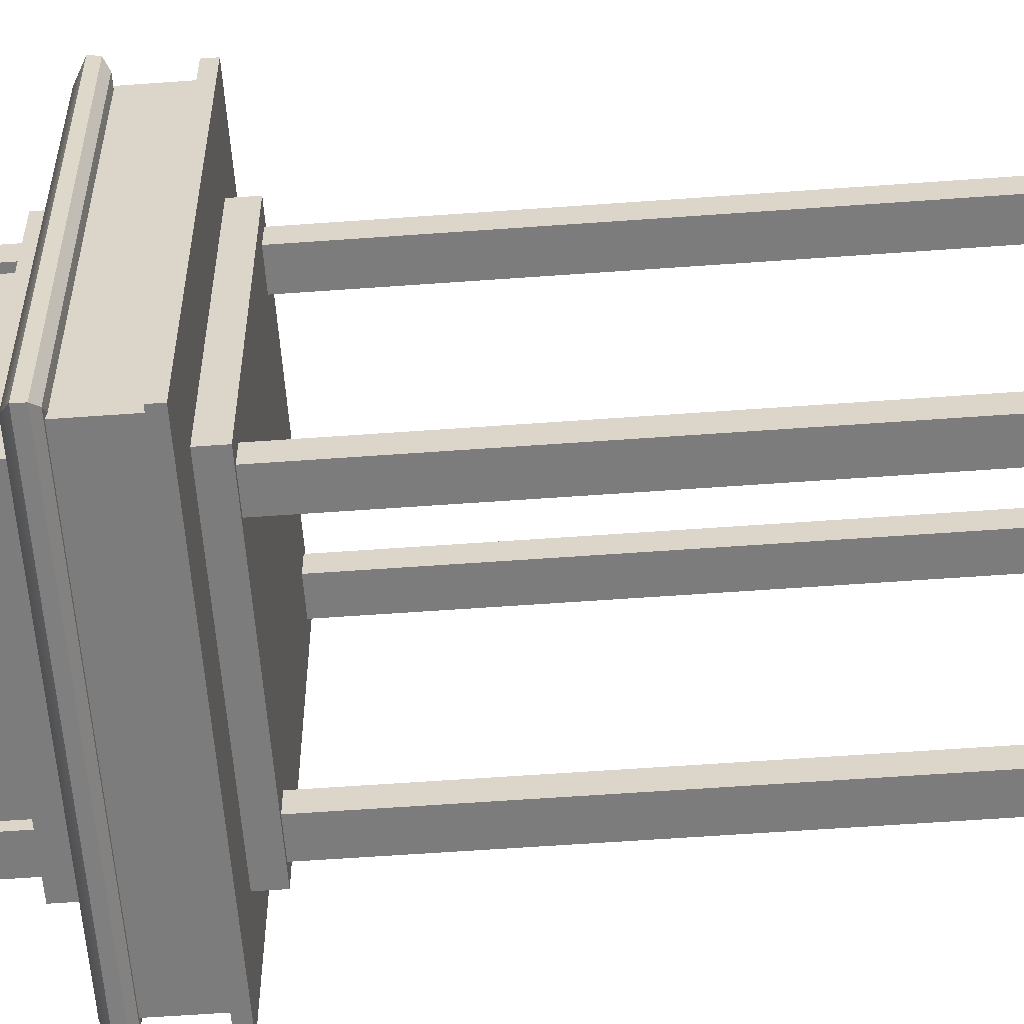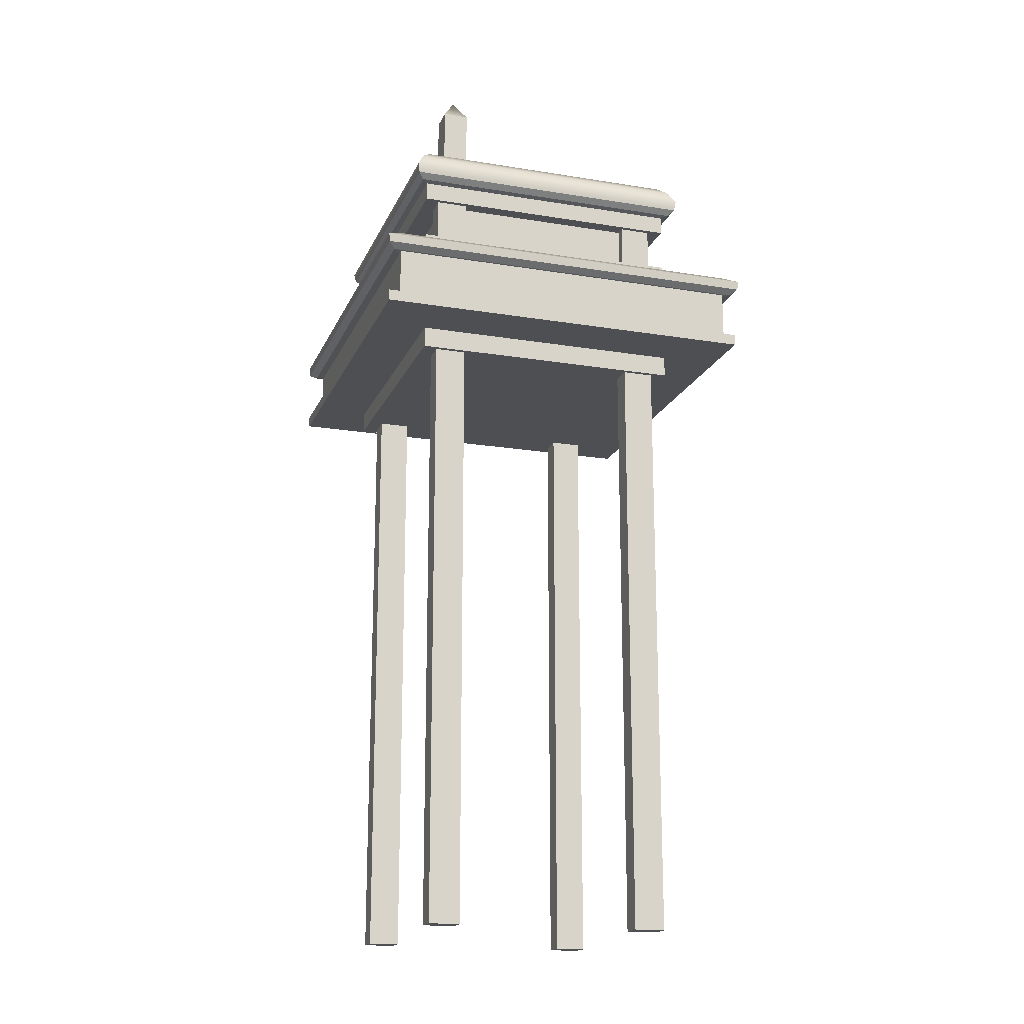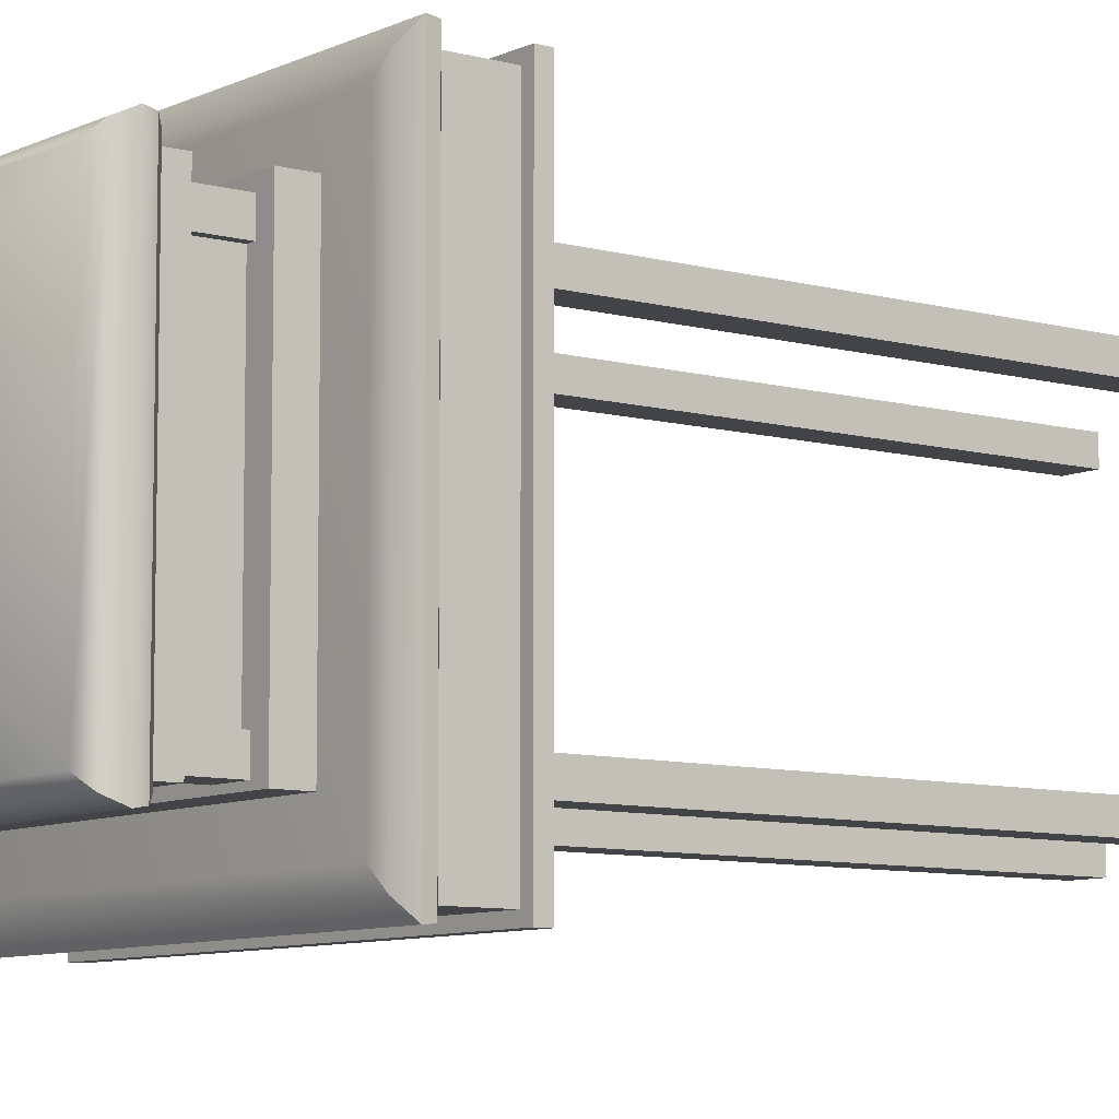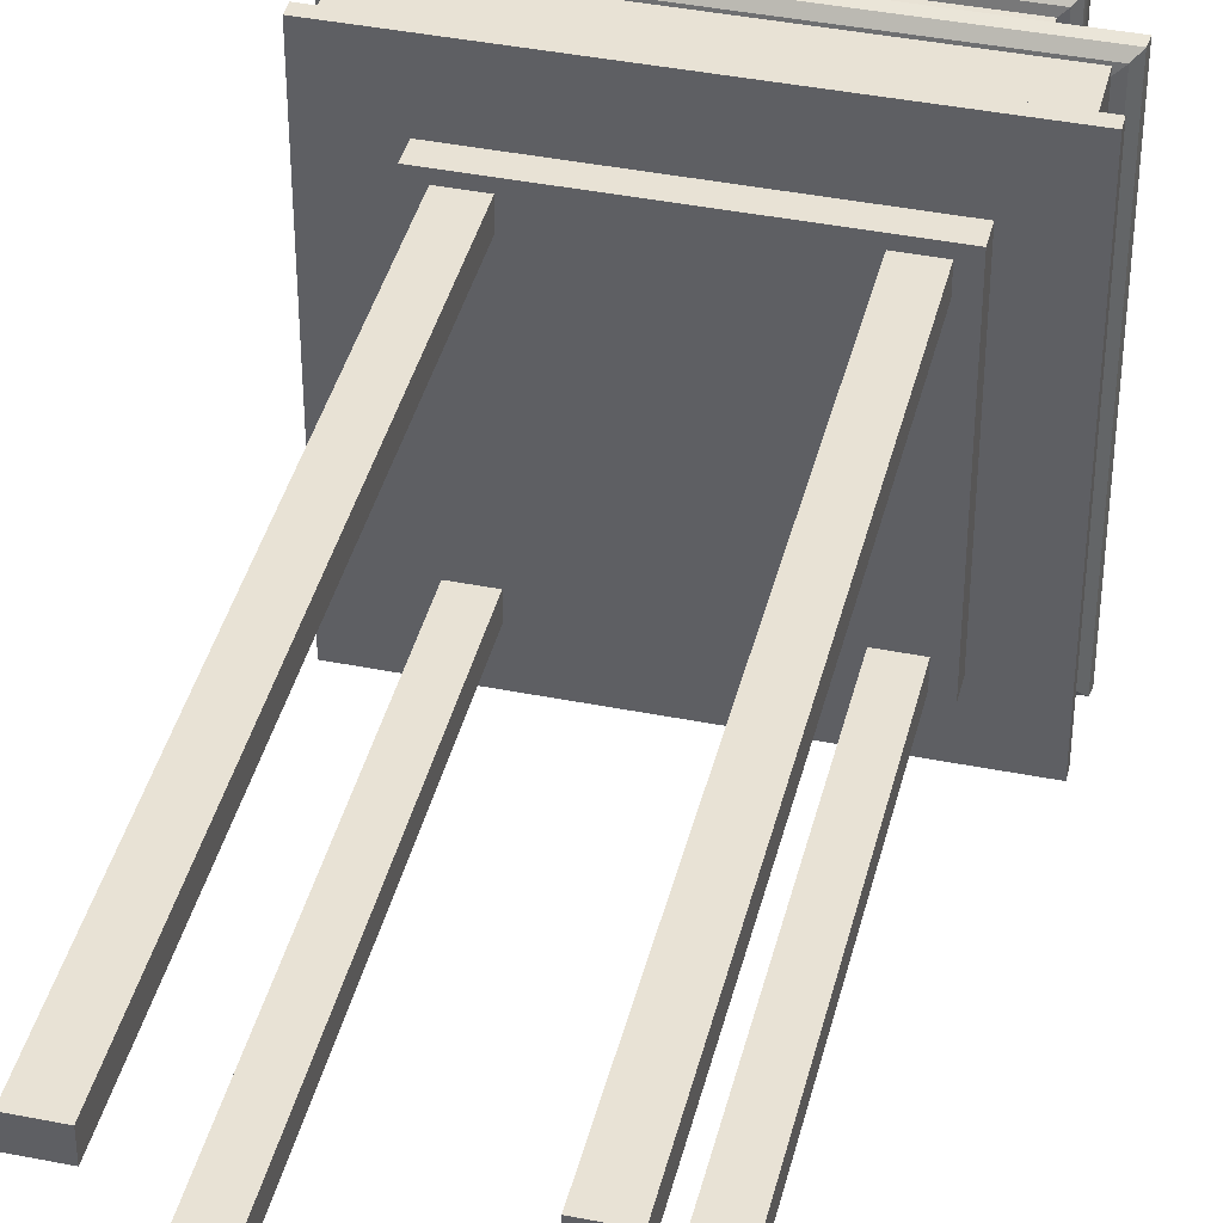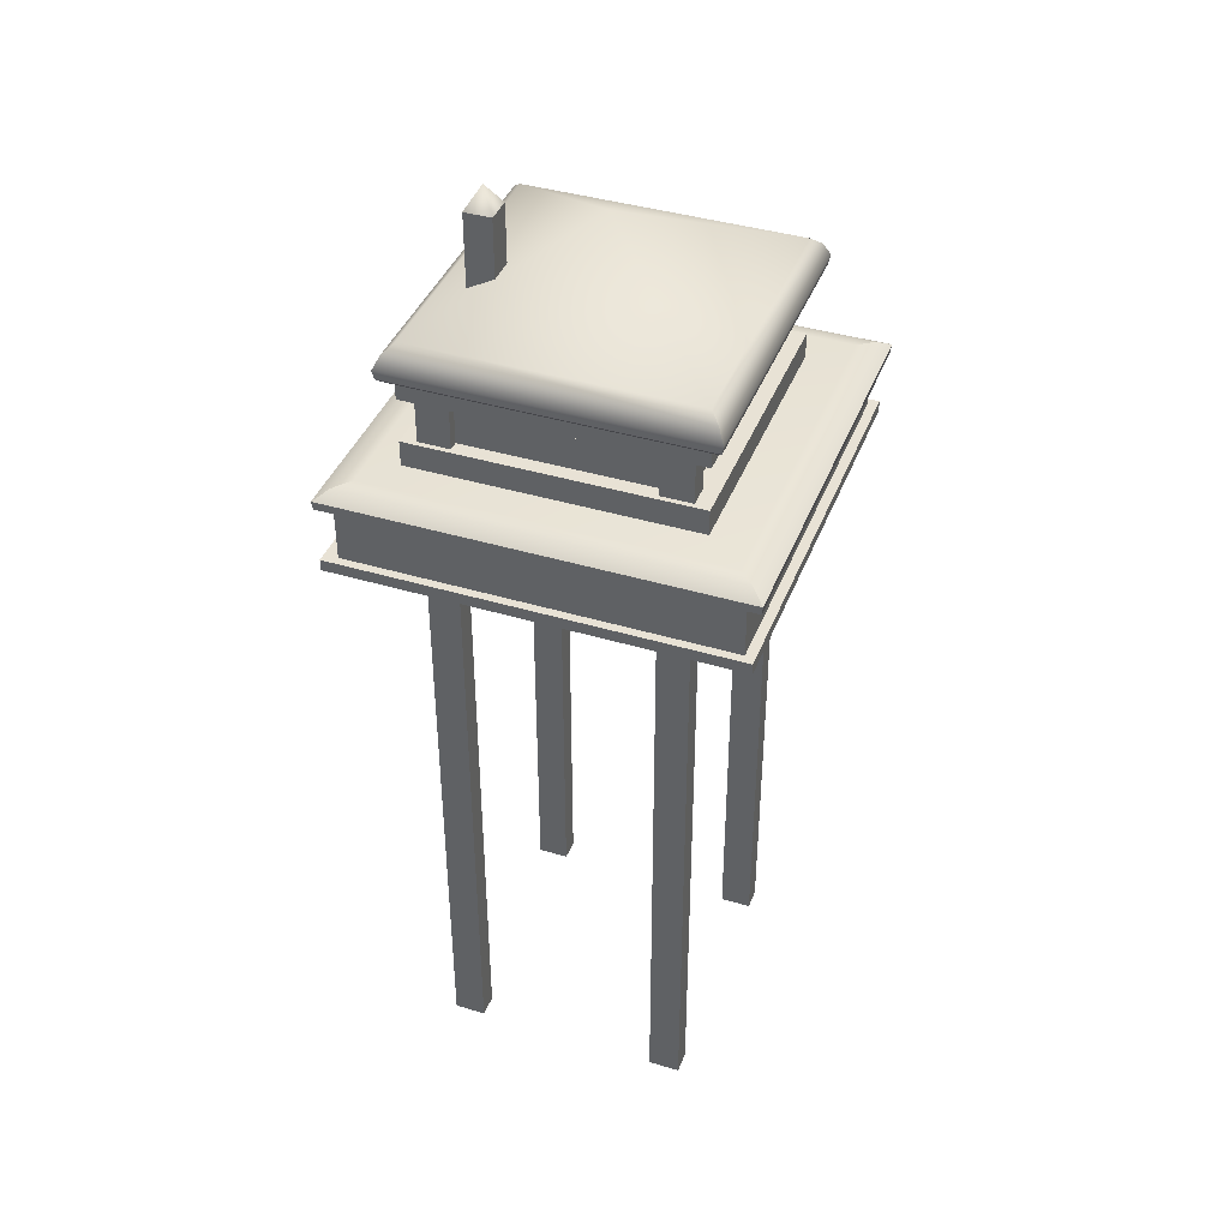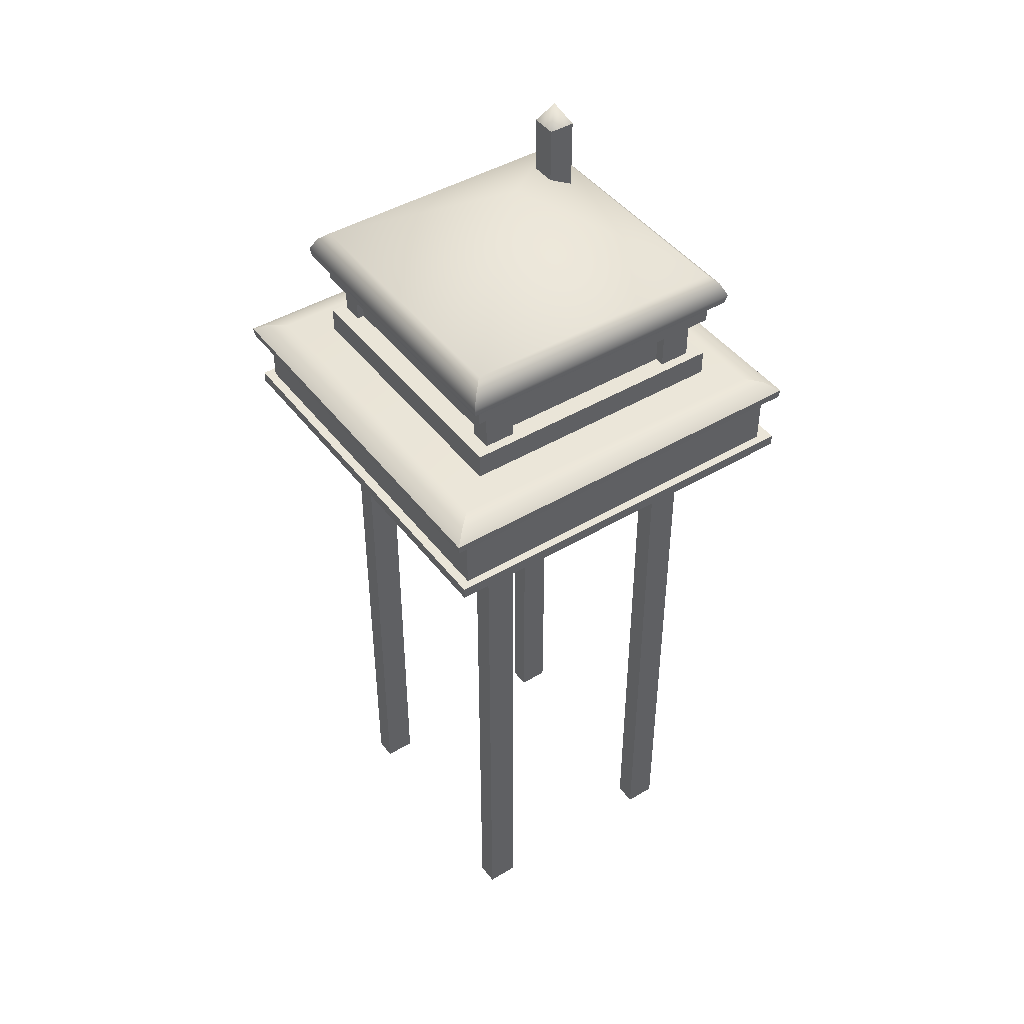
<metadata>
{"format":"obj","ext":"obj","renderer":"f3d","projection":"perspective","resolution":1024,"background":"white","views":[{"elev":-58.8,"azim":-85.7,"up":"+Z"},{"elev":-17.8,"azim":162.1,"up":"+Y"},{"elev":-8.2,"azim":-127.5,"up":"+Z"},{"elev":40.6,"azim":13.7,"up":"+Z"},{"elev":40.6,"azim":-159.8,"up":"+Y"},{"elev":44.7,"azim":-34.7,"up":"+Y"}]}
</metadata>
<code>
g default
v 0.529 1.729 0.5447
v 0.529 1.927 0.5447
v 0.529 1.927 -0.5462
v 0.529 1.729 -0.5462
v -0.5279 1.927 -0.5462
v -0.5279 1.729 -0.5462
v -0.5279 1.927 0.5447
v -0.5279 1.729 0.5447
v -0.5516 1.729 -0.5699
v -0.5516 1.729 0.5684
v -0.5516 1.927 0.5684
v -0.5516 1.927 -0.5699
v 0.5526 1.729 0.5684
v 0.5526 1.729 -0.5699
v 0.5526 1.927 -0.5699
v 0.5526 1.927 0.5684
v -0.5799 1.703 0.5931
v 0.5935 1.703 0.5931
v -0.5799 1.737 0.5931
v 0.5935 1.737 0.5931
v -0.5799 1.737 -0.5946
v 0.5935 1.737 -0.5946
v -0.5799 1.703 -0.5946
v 0.5935 1.703 -0.5946
v -0.4017 1.64 0.4149
v 0.4297 1.64 0.4149
v -0.4017 2.263 0.4149
v 0.4297 2.263 0.4149
v -0.4017 2.263 -0.4164
v 0.4297 2.263 -0.4164
v -0.4017 1.64 -0.4164
v 0.4297 1.64 -0.4164
v 0.01397 2.541 -0.000746
v 0.2355 2.368 -0.1335
v 0.3147 2.368 -0.1335
v 0.2355 2.61 -0.1335
v 0.3147 2.61 -0.1335
v 0.2355 2.61 -0.2126
v 0.3147 2.61 -0.2126
v 0.2355 2.368 -0.2126
v 0.3147 2.368 -0.2126
v 0.2751 2.675 -0.1731
v -0.4017 2.165 0.4149
v 0.4297 2.165 0.4149
v -0.4017 2.165 -0.4164
v 0.4297 2.165 -0.4164
v -0.4017 2.035 0.4149
v 0.4297 2.035 0.4149
v -0.4017 2.035 -0.4164
v 0.4297 2.035 -0.4164
g room firewatch2
f 1 2 3 4
f 4 3 5 6
f 6 5 7 8
f 8 7 2 1
f 9 10 11 12
f 13 14 15 16
f 9 14 13 10 4 6 8 1
f 12 15 14 9
f 11 16 15 12 2 7 5 3
f 10 13 16 11
f 17 18 20 19
f 19 20 22 21
f 21 22 24 23
f 23 24 18 17
f 18 24 22 20
f 23 17 19 21
f 25 26 48 47
f 29 33 30
f 29 30 46 45
f 31 32 26 25
f 26 32 50 48
f 31 25 47 49
f 27 28 33
f 33 28 30
f 27 33 29
f 34 35 37 36
f 38 42 39
f 38 39 41 40
f 40 41 35 34
f 35 41 39 37
f 40 34 36 38
f 36 37 42
f 42 37 39
f 36 42 38
f 43 44 28 27
f 44 46 30 28
f 45 43 27 29
f 49 50 32 31
f 44 43 45 46
f 47 48 50 49
g default
v -0.3574 -0.1777 -0.3358
v -0.2635 -0.1777 -0.3358
v -0.3574 2.176 -0.3358
v -0.2635 2.176 -0.3358
v -0.3574 2.176 -0.4022
v -0.2635 2.176 -0.4022
v -0.3574 -0.1777 -0.4022
v -0.2635 -0.1777 -0.4022
g firewatch2 polySurface6 base
f 51 52 54 53
f 53 54 56 55
f 55 56 58 57
f 57 58 52 51
f 52 58 56 54
f 57 51 53 55
g default
v -0.3574 -0.1777 0.386
v -0.2635 -0.1777 0.386
v -0.3574 2.176 0.386
v -0.2635 2.176 0.386
v -0.3574 2.176 0.3197
v -0.2635 2.176 0.3197
v -0.3574 -0.1777 0.3197
v -0.2635 -0.1777 0.3197
g firewatch2 base polySurface7
f 59 60 62 61
f 61 62 64 63
f 63 64 66 65
f 65 66 60 59
f 60 66 64 62
f 65 59 61 63
g default
v 0.292 -0.1777 0.386
v 0.386 -0.1777 0.386
v 0.292 2.176 0.386
v 0.386 2.176 0.386
v 0.292 2.176 0.3197
v 0.386 2.176 0.3197
v 0.292 -0.1777 0.3197
v 0.386 -0.1777 0.3197
g firewatch2 base polySurface8
f 67 68 70 69
f 69 70 72 71
f 71 72 74 73
f 73 74 68 67
f 68 74 72 70
f 73 67 69 71
g default
v 0.292 -0.1777 -0.3358
v 0.386 -0.1777 -0.3358
v 0.292 2.176 -0.3358
v 0.386 2.176 -0.3358
v 0.292 2.176 -0.4022
v 0.386 2.176 -0.4022
v 0.292 -0.1777 -0.4022
v 0.386 -0.1777 -0.4022
g firewatch2 base polySurface9
f 75 76 78 77
f 77 78 80 79
f 79 80 82 81
f 81 82 76 75
f 76 82 80 78
f 81 75 77 79
g default
v 0.01397 2.56 -0.000746
v -0.3944 2.334 0.4077
v -0.4231 2.307 0.4364
v -0.4424 2.267 0.4556
v 0.4224 2.334 0.4077
v 0.4511 2.307 0.4364
v 0.4703 2.267 0.4556
v -0.3944 2.334 -0.4091
v -0.4231 2.307 -0.4379
v -0.4424 2.267 -0.4571
v 0.4224 2.334 -0.4091
v 0.4511 2.307 -0.4379
v 0.4703 2.267 -0.4571
v -0.4374 2.239 0.4506
v -0.4204 2.224 0.4336
v -0.4008 2.22 0.414
v 0.4653 2.239 0.4506
v 0.4483 2.224 0.4336
v 0.4288 2.22 0.414
v -0.4374 2.239 -0.4521
v -0.4204 2.224 -0.4351
v -0.4008 2.22 -0.4155
v 0.4653 2.239 -0.4521
v 0.4483 2.224 -0.4351
v 0.4288 2.22 -0.4155
v -0.5988 1.929 0.5987
v -0.5598 1.954 0.5598
v -0.5159 1.96 0.5159
v 0.5988 1.929 0.5987
v 0.5598 1.954 0.5598
v 0.5159 1.96 0.5159
v -0.5988 1.929 -0.5987
v -0.5598 1.954 -0.5598
v -0.5159 1.96 -0.5159
v 0.5988 1.929 -0.5987
v 0.5598 1.954 -0.5598
v 0.5159 1.96 -0.5159
v -0.5958 1.903 0.5957
v -0.5753 1.887 0.5753
v -0.5517 1.884 0.5516
v 0.5958 1.903 0.5957
v 0.5753 1.887 0.5753
v 0.5517 1.884 0.5516
v -0.5958 1.903 -0.5957
v -0.5753 1.887 -0.5753
v -0.5517 1.884 -0.5516
v 0.5958 1.903 -0.5957
v 0.5753 1.887 -0.5753
v 0.5517 1.884 -0.5516
g firewatch2 snow
f 93 90 83
f 84 87 83
f 83 87 93
f 90 84 83
f 86 85 91 92
f 85 84 90 91
f 84 85 88 87
f 85 86 89 88
f 87 88 94 93
f 88 89 95 94
f 92 91 94 95
f 91 90 93 94
f 98 97 103 104
f 97 96 102 103
f 96 86 92 102
f 86 96 99 89
f 96 97 100 99
f 97 98 101 100
f 89 99 105 95
f 99 100 106 105
f 100 101 107 106
f 104 103 106 107
f 103 102 105 106
f 102 92 95 105
f 113 119 116 110
f 110 109 112 113
f 109 108 111 112
f 108 109 115 114
f 109 110 116 115
f 113 112 118 119
f 112 111 117 118
f 114 115 118 117
f 115 116 119 118
f 122 121 127 128
f 121 120 126 127
f 120 108 114 126
f 108 120 123 111
f 120 121 124 123
f 121 122 125 124
f 111 123 129 117
f 123 124 130 129
f 124 125 131 130
f 128 127 130 131
f 127 126 129 130
f 126 114 117 129
g default
v -0.3361 1.925 0.3563
v 0.3609 1.925 0.3563
v -0.3361 2.233 0.3563
v 0.3609 2.233 0.3563
v -0.3361 2.233 -0.3731
v 0.3609 2.233 -0.3731
v -0.3361 1.925 -0.3731
v 0.3609 1.925 -0.3731
g firewatch2 glass
f 132 133 135 134
f 136 137 139 138
f 133 139 137 135
f 138 132 134 136

</code>
